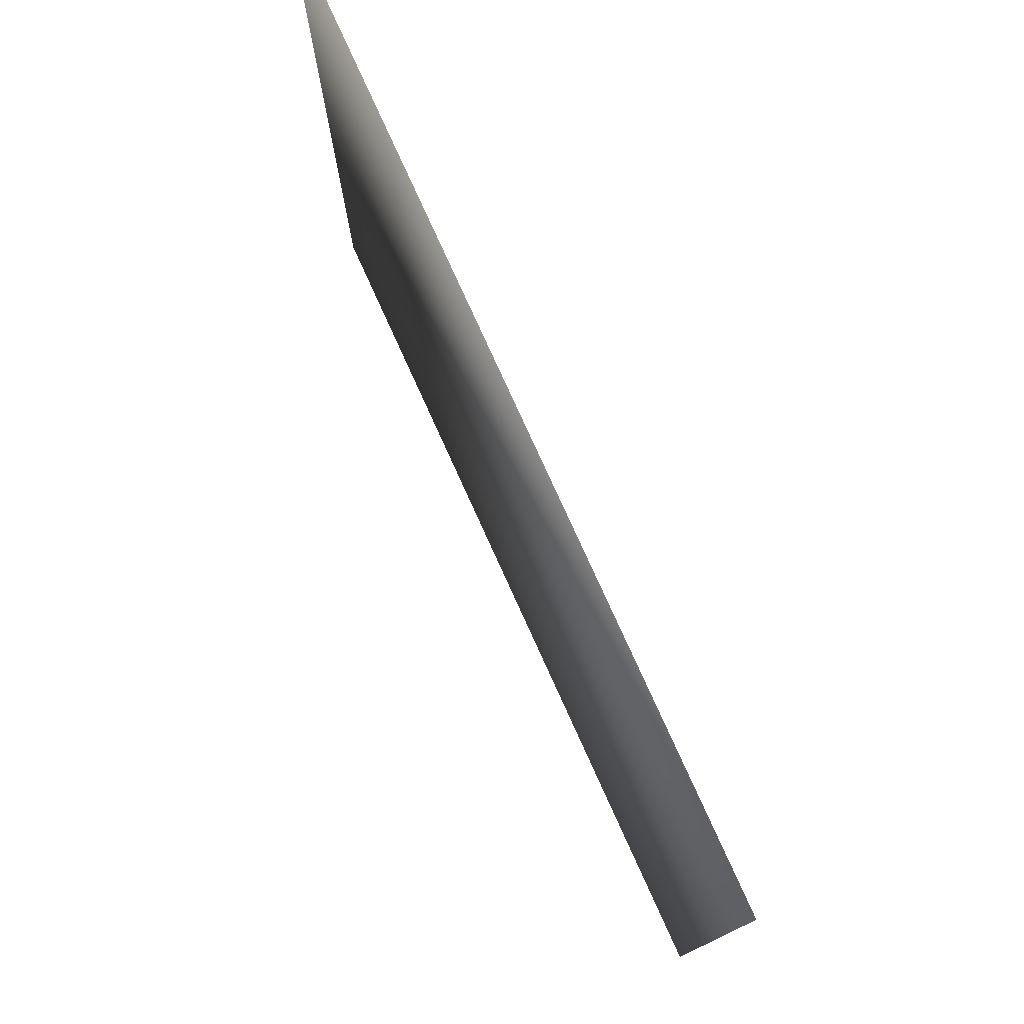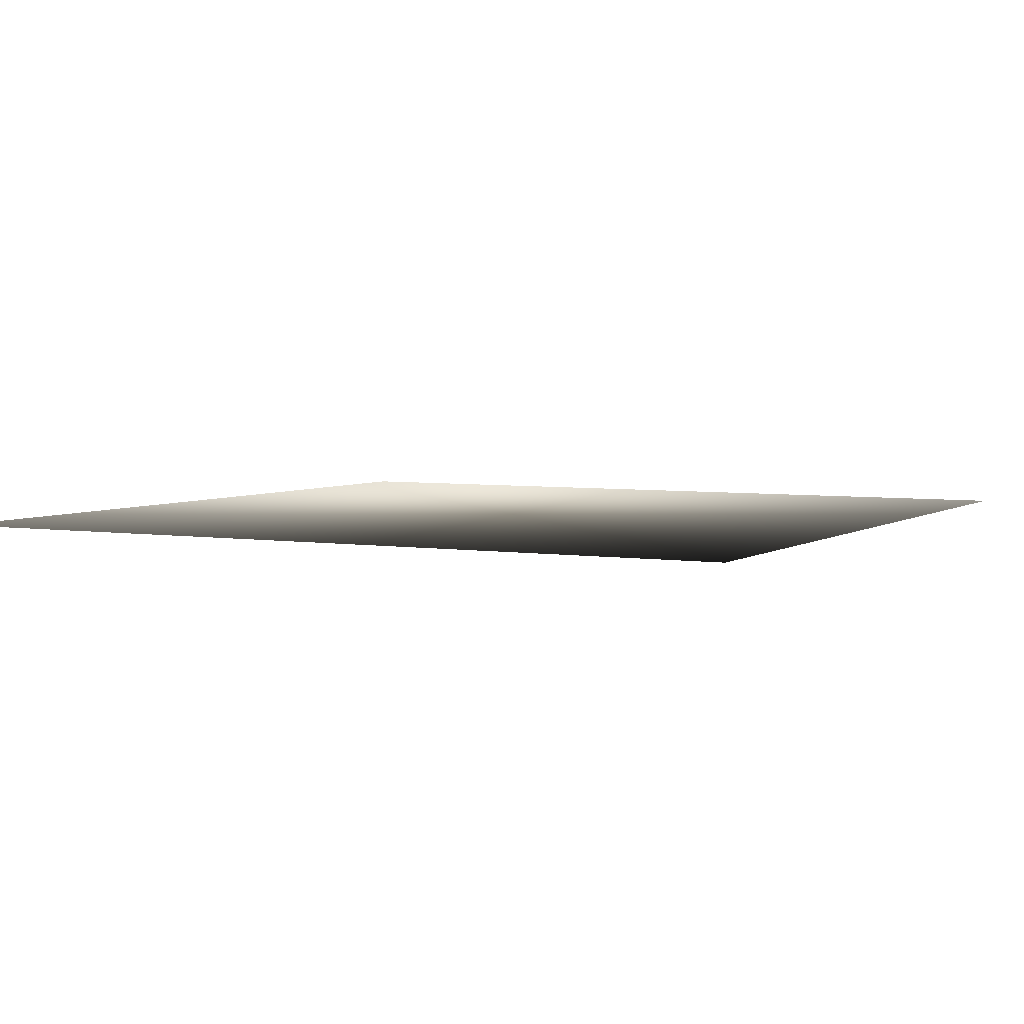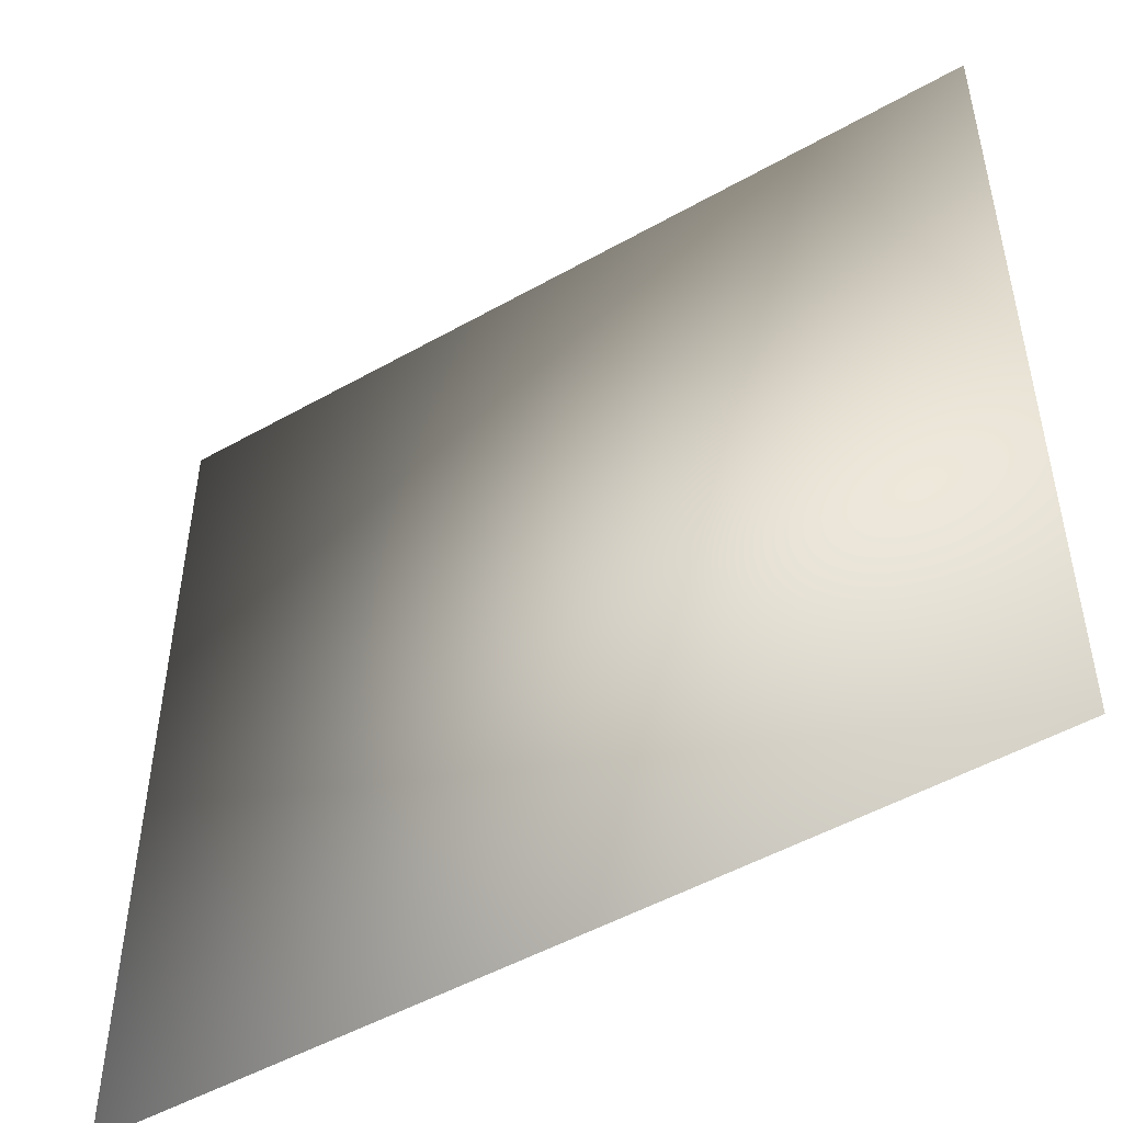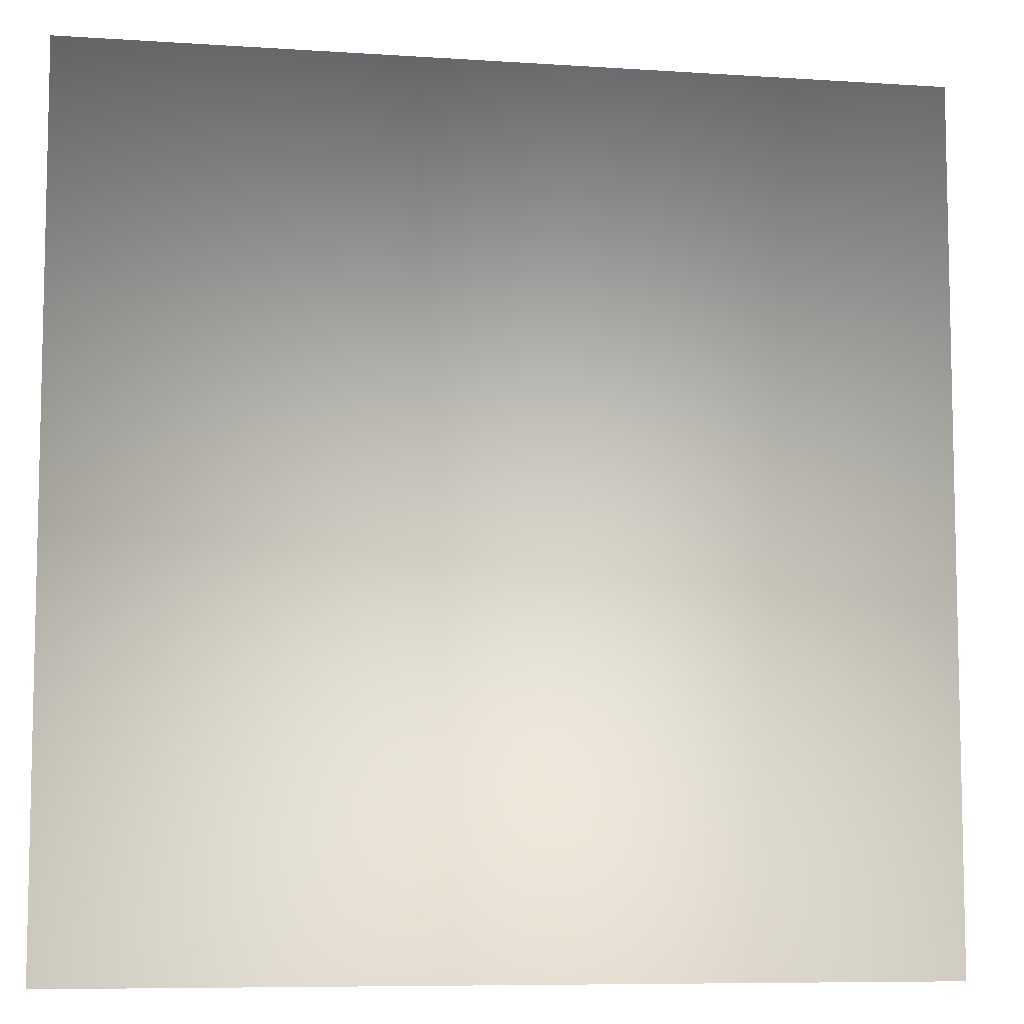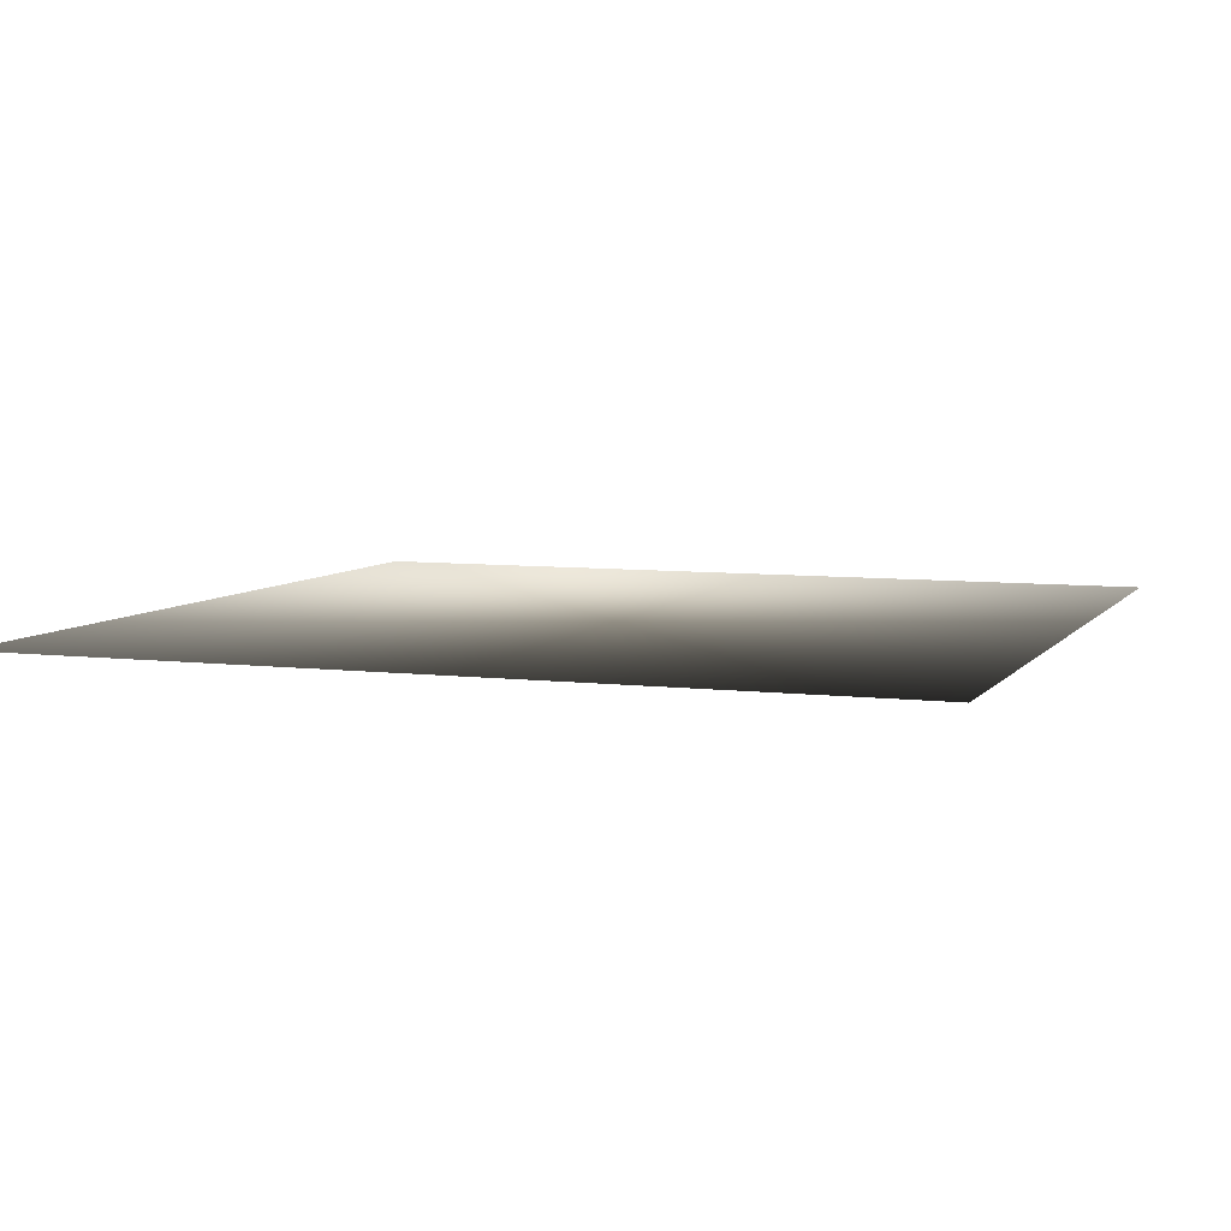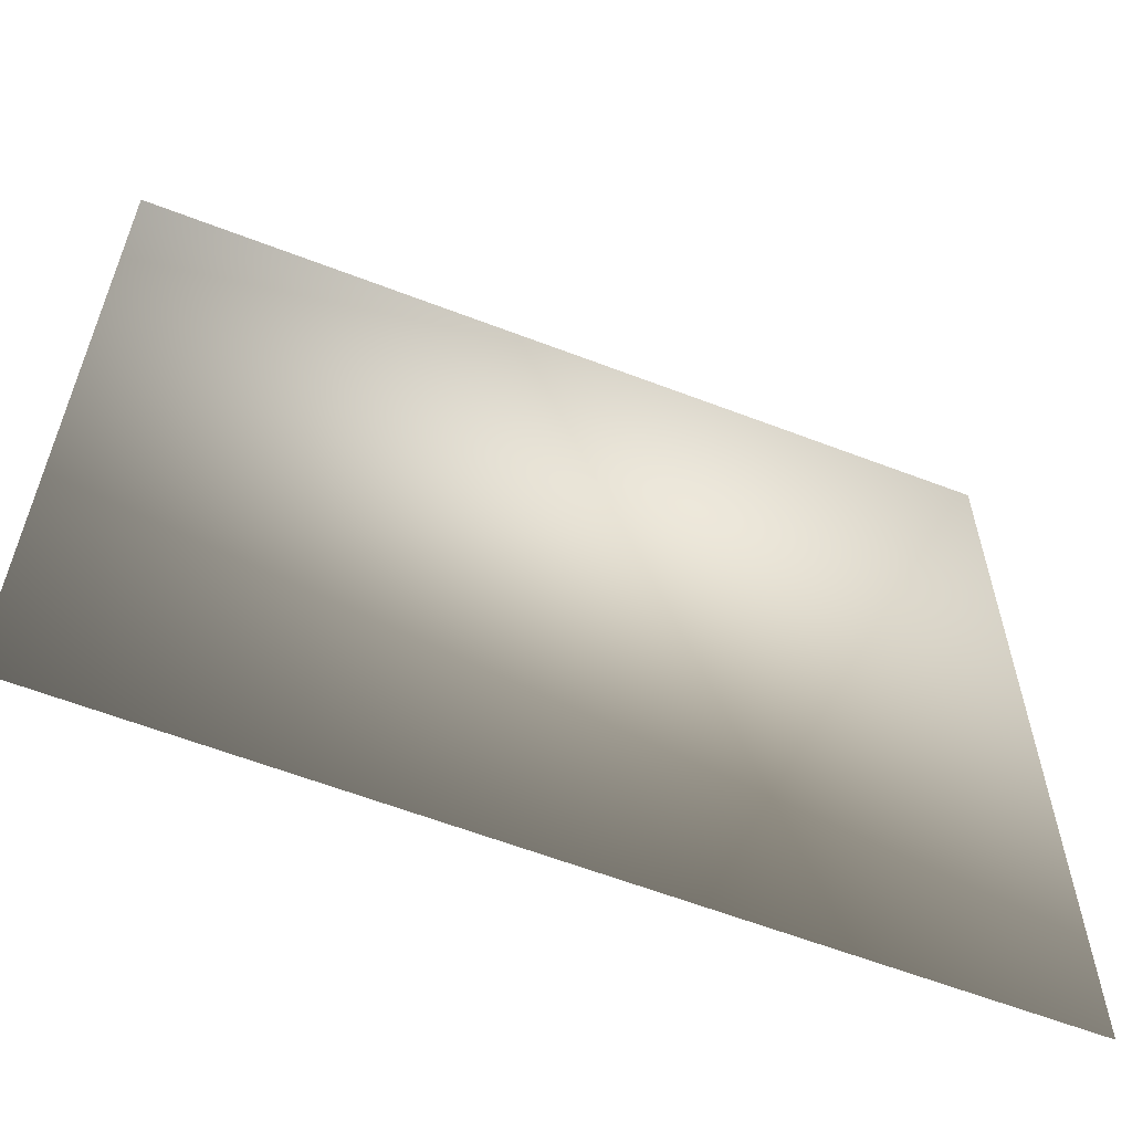
<metadata>
{"format":"obj","ext":"obj","renderer":"f3d","projection":"perspective","resolution":1024,"background":"white","views":[{"elev":78.3,"azim":65.6,"up":"+Z"},{"elev":4.3,"azim":-152.5,"up":"+Y"},{"elev":-50.0,"azim":31.9,"up":"+Z"},{"elev":-7.9,"azim":169.5,"up":"+Z"},{"elev":6.6,"azim":-160.0,"up":"+Y"},{"elev":-61.1,"azim":158.6,"up":"+Z"}]}
</metadata>
<code>
v -0.5 0 -0.5
v 0.5 0 -0.5
v -0.5 -0 0.5
v 0.5 -0 0.5
f 1 2 3
f 3 2 4

</code>
